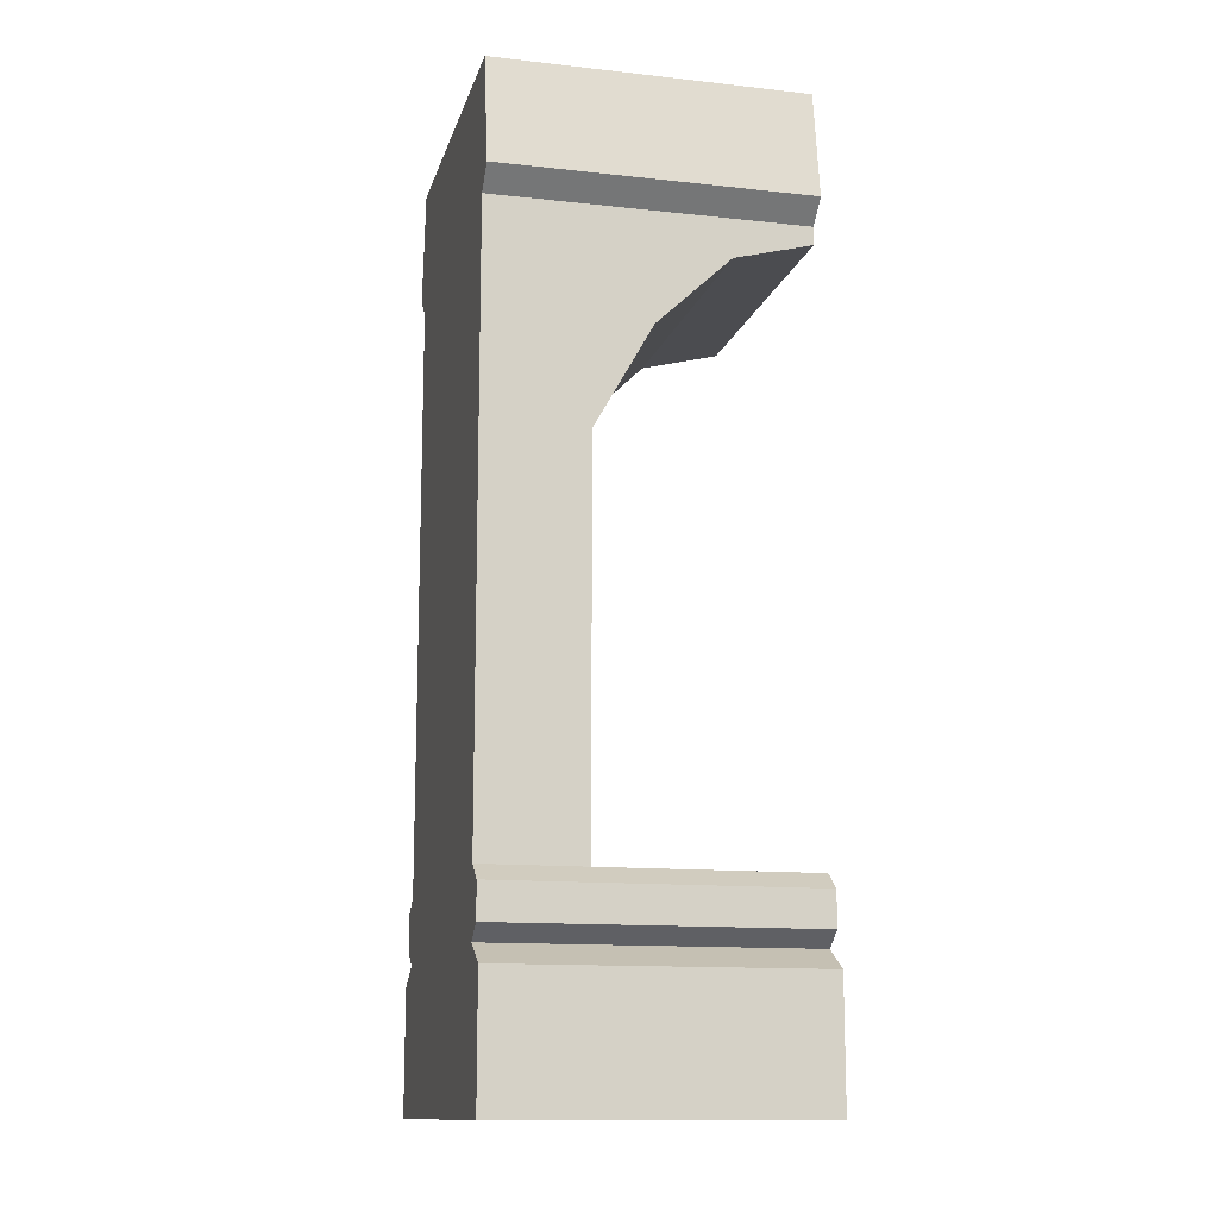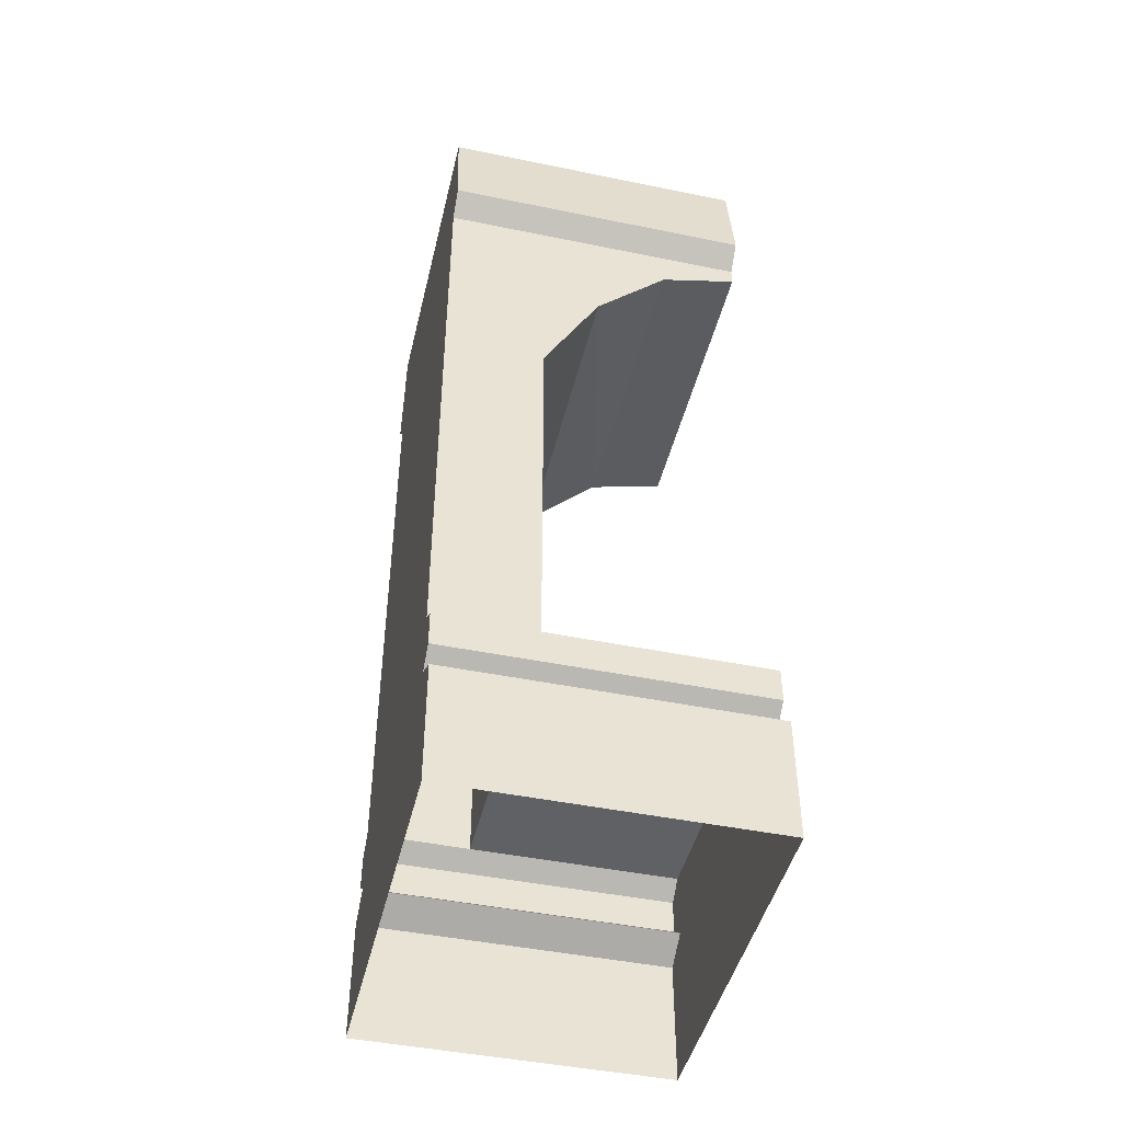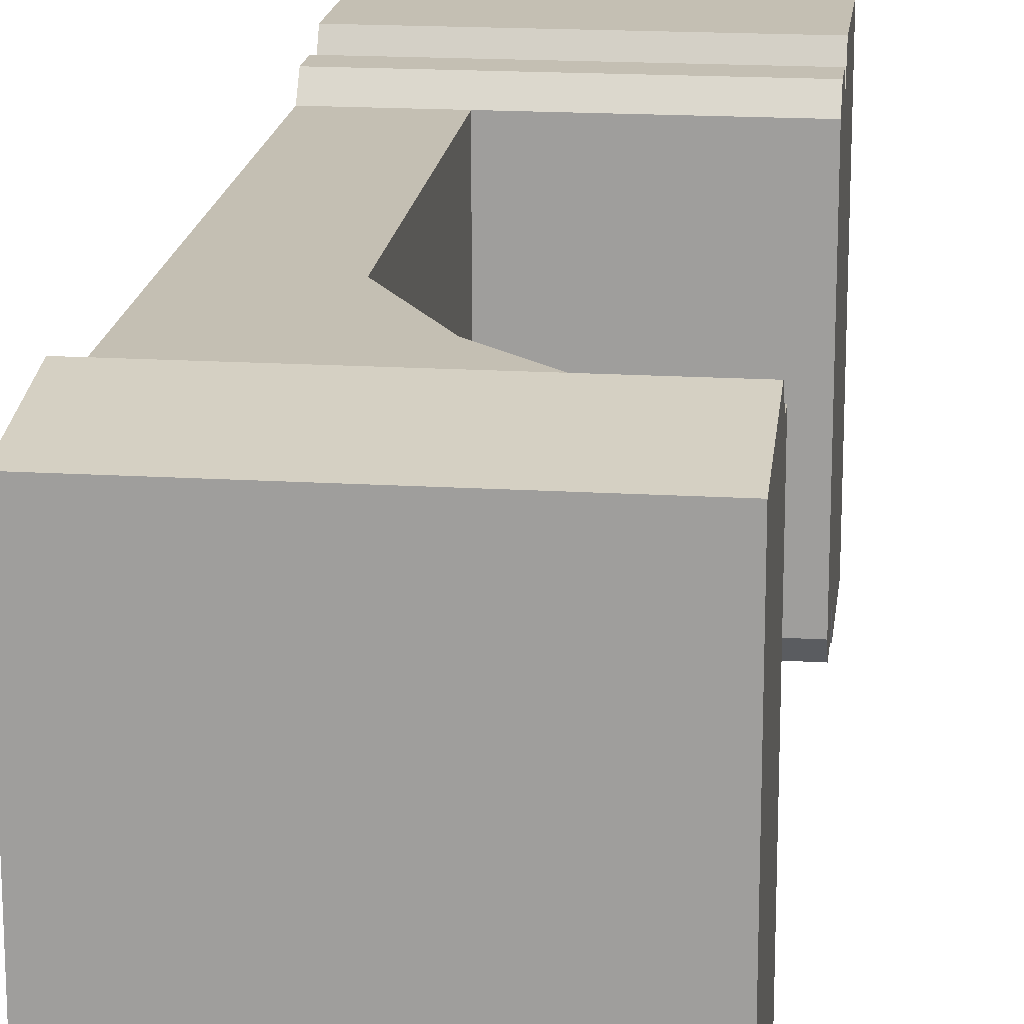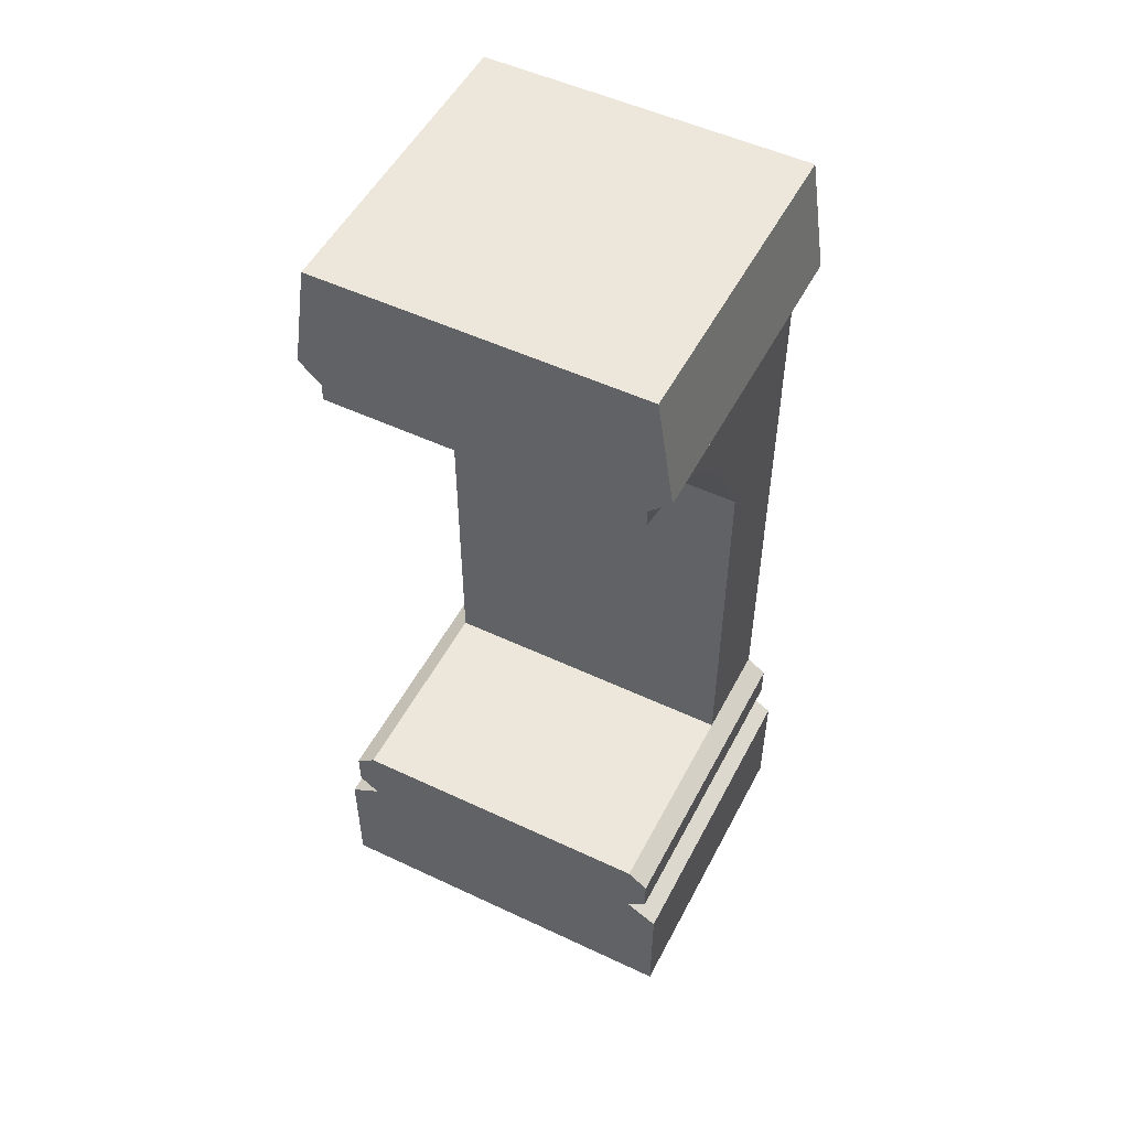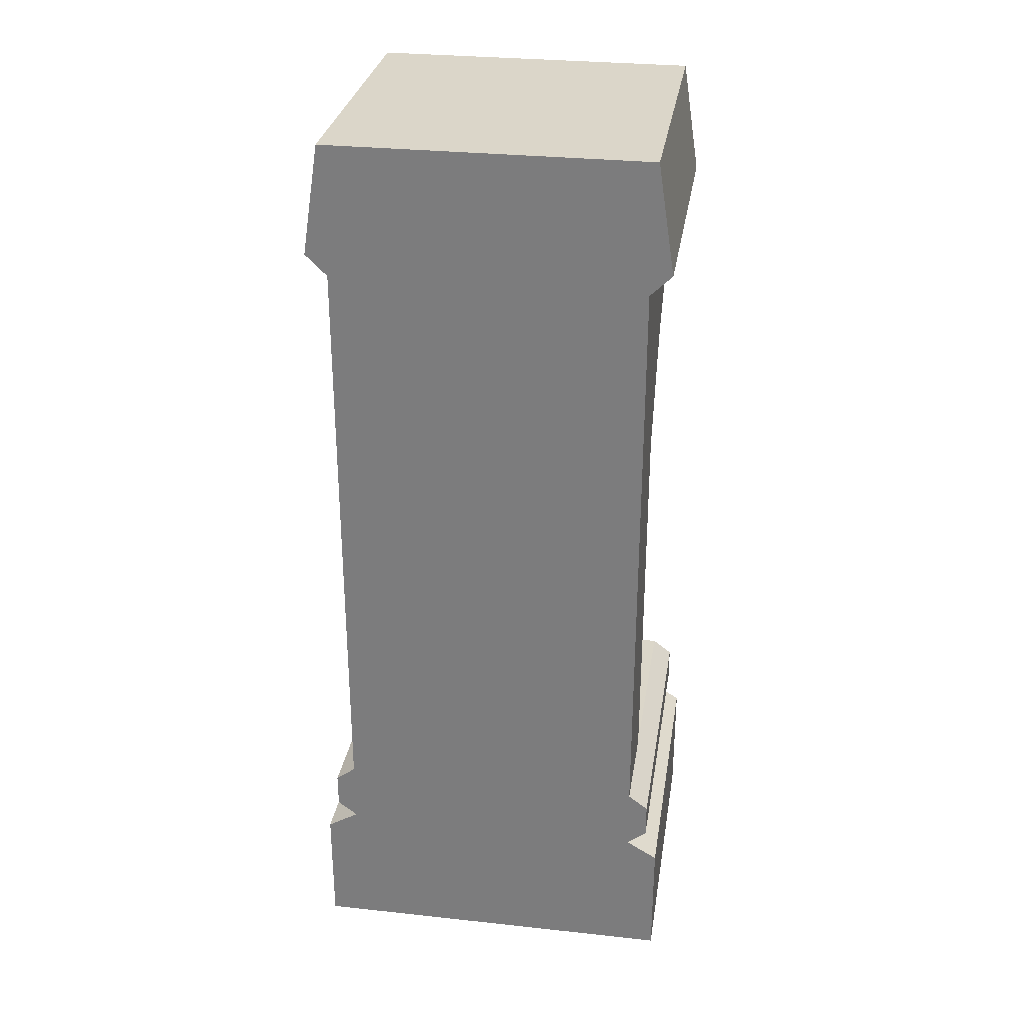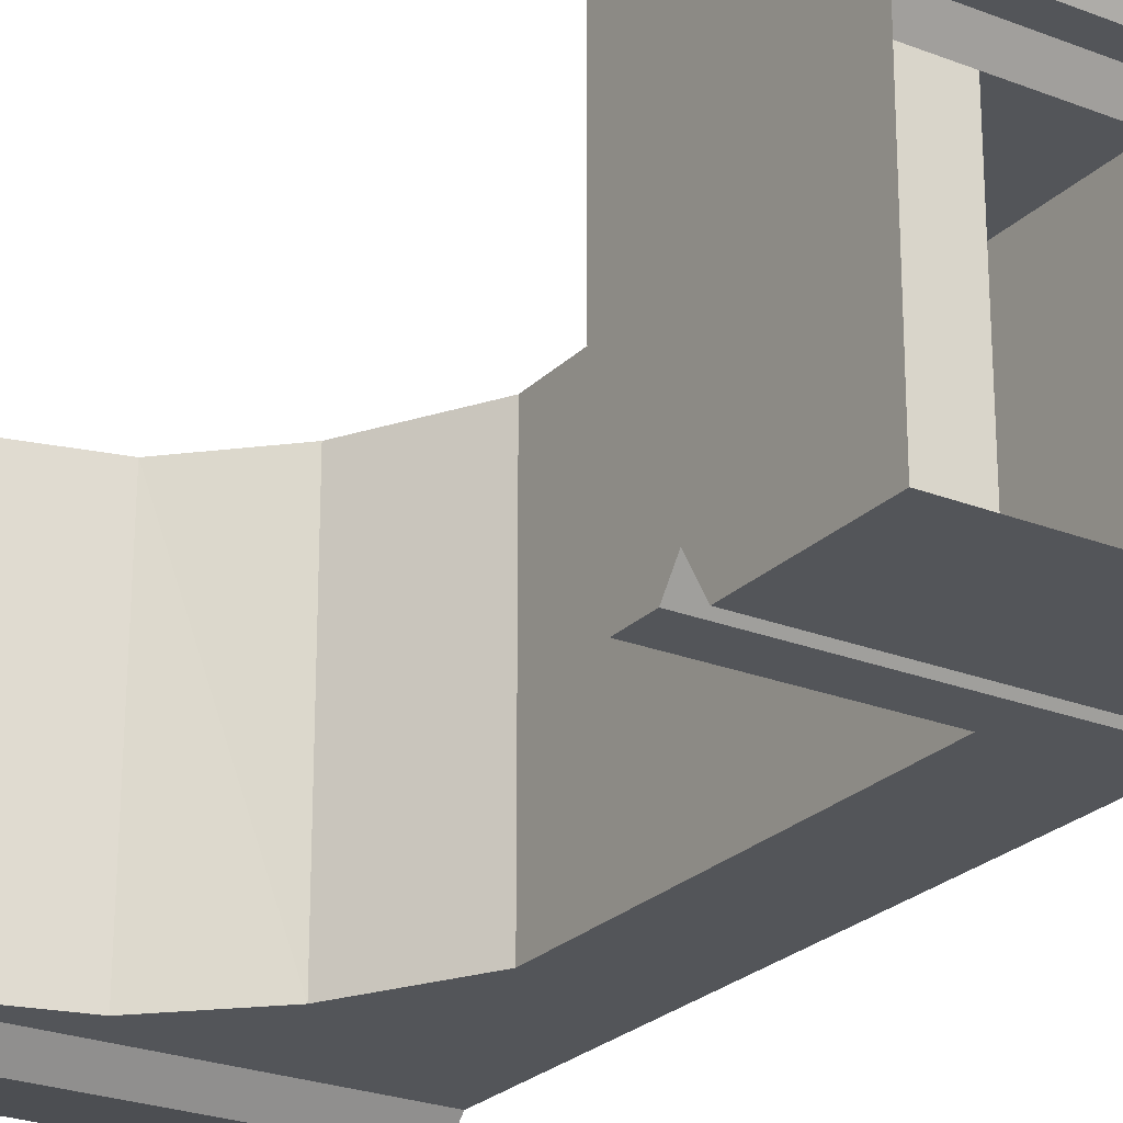
<metadata>
{"format":"obj","ext":"obj","renderer":"f3d","projection":"perspective","resolution":1024,"background":"white","views":[{"elev":-13.0,"azim":165.9,"up":"+Y"},{"elev":-45.6,"azim":166.7,"up":"+Y"},{"elev":17.8,"azim":-173.2,"up":"+Z"},{"elev":51.8,"azim":-63.0,"up":"+Y"},{"elev":29.8,"azim":99.0,"up":"+Y"},{"elev":-24.4,"azim":-32.9,"up":"+Z"}]}
</metadata>
<code>
v 1 2.58 1
v 1 2.58 -0
v 1 3 1.015
v 1 3 -0.0146
v 1 2.647 1.069
v 1 2.647 -0.0692
v 1 0 1.102
v 1 -0 -0.1018
v 1 0.3967 -0.1018
v 1 0.3967 1.102
v 1 0.4576 -0
v 1 0.4576 1
v 1 0.5064 -0.06362
v 1 0.5064 1.064
v 1 0.617 -0.06362
v 1 0.617 1.064
v 1 0.6655 -0
v 1 0.6655 1
v 0 3 -0.0146
v 0 2.647 -0.0692
v 0 2.58 -0
v 0 0.6655 -0
v 0 0.617 -0.06362
v 0 0.5064 -0.06362
v 0 0.4576 -0
v 0 0.3967 -0.1018
v 0 -0 -0.1018
v 0.6747 0.6655 -0
v 0.6747 0.6655 1
v 0 3 1.015
v 0 2.647 1.069
v 0 2.58 1
v 0 0.6655 1
v 0 0.617 1.064
v 0 0.5064 1.064
v 0 0.4576 1
v 0 0.3967 1.102
v 0 0 1.102
v 0.6747 1.901 0
v 0.6747 1.901 1
v 0 2.522 1
v 0 2.522 -0
v 0.4897 2.231 0
v 0.4897 2.231 1
v 0.2591 2.456 1
v 0.2517 2.456 -0
f 4 3 6
f 6 3 5
f 2 6 1
f 1 6 5
f 10 7 9
f 9 7 8
f 12 10 11
f 11 10 9
f 14 12 13
f 13 12 11
f 16 14 15
f 15 14 13
f 15 28 17
f 18 16 17
f 17 16 15
f 43 46 2
f 15 23 28
f 28 23 22
f 13 24 15
f 15 24 23
f 11 25 13
f 13 25 24
f 9 26 11
f 11 26 25
f 27 26 8
f 8 26 9
f 16 18 29
f 31 5 30
f 30 5 3
f 32 1 31
f 31 1 5
f 32 41 1
f 45 1 41
f 16 29 34
f 34 29 33
f 35 14 34
f 34 14 16
f 36 12 35
f 35 12 14
f 37 10 36
f 36 10 12
f 38 7 37
f 37 7 10
f 28 39 17
f 17 39 2
f 1 18 2
f 2 18 17
f 29 18 40
f 40 18 1
f 2 39 43
f 40 1 44
f 44 1 45
f 6 20 4
f 4 20 19
f 2 21 6
f 6 21 20
f 21 2 42
f 46 42 2
f 28 29 39
f 39 29 40
f 39 40 43
f 43 40 44
f 44 45 43
f 43 45 46
f 45 41 46
f 46 41 42
f 22 33 28
f 28 33 29
f 27 38 26
f 26 38 37
f 26 37 25
f 25 37 36
f 25 36 24
f 24 36 35
f 24 35 23
f 23 35 34
f 23 34 22
f 22 34 33
f 42 41 21
f 21 41 32
f 21 32 20
f 20 32 31
f 20 31 19
f 19 31 30
f 30 3 19
f 19 3 4

</code>
